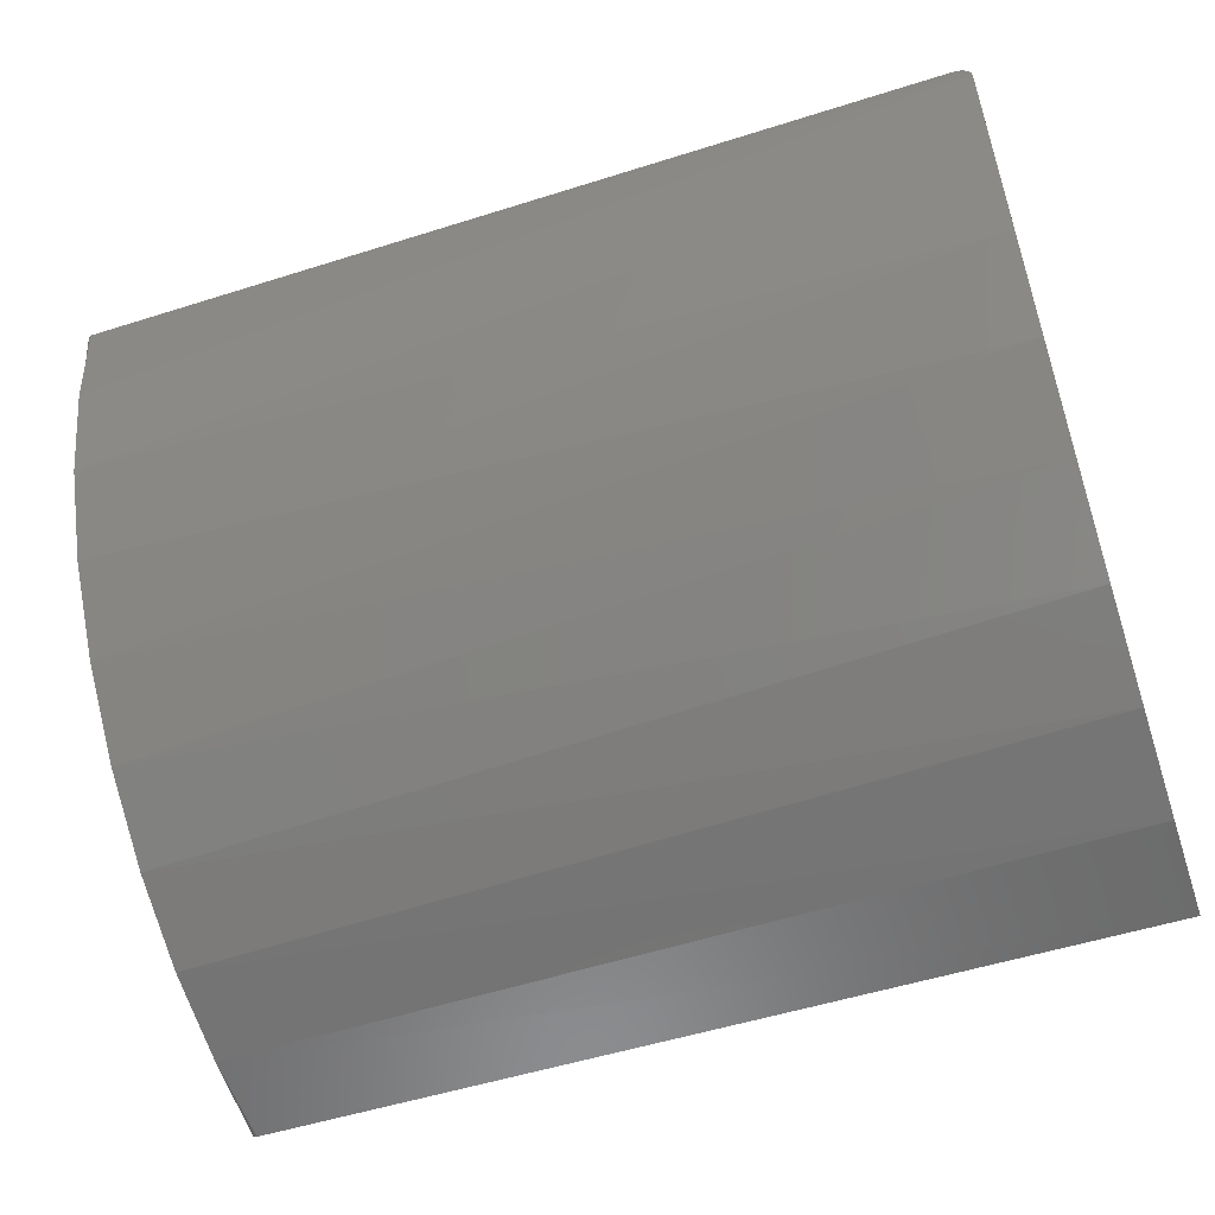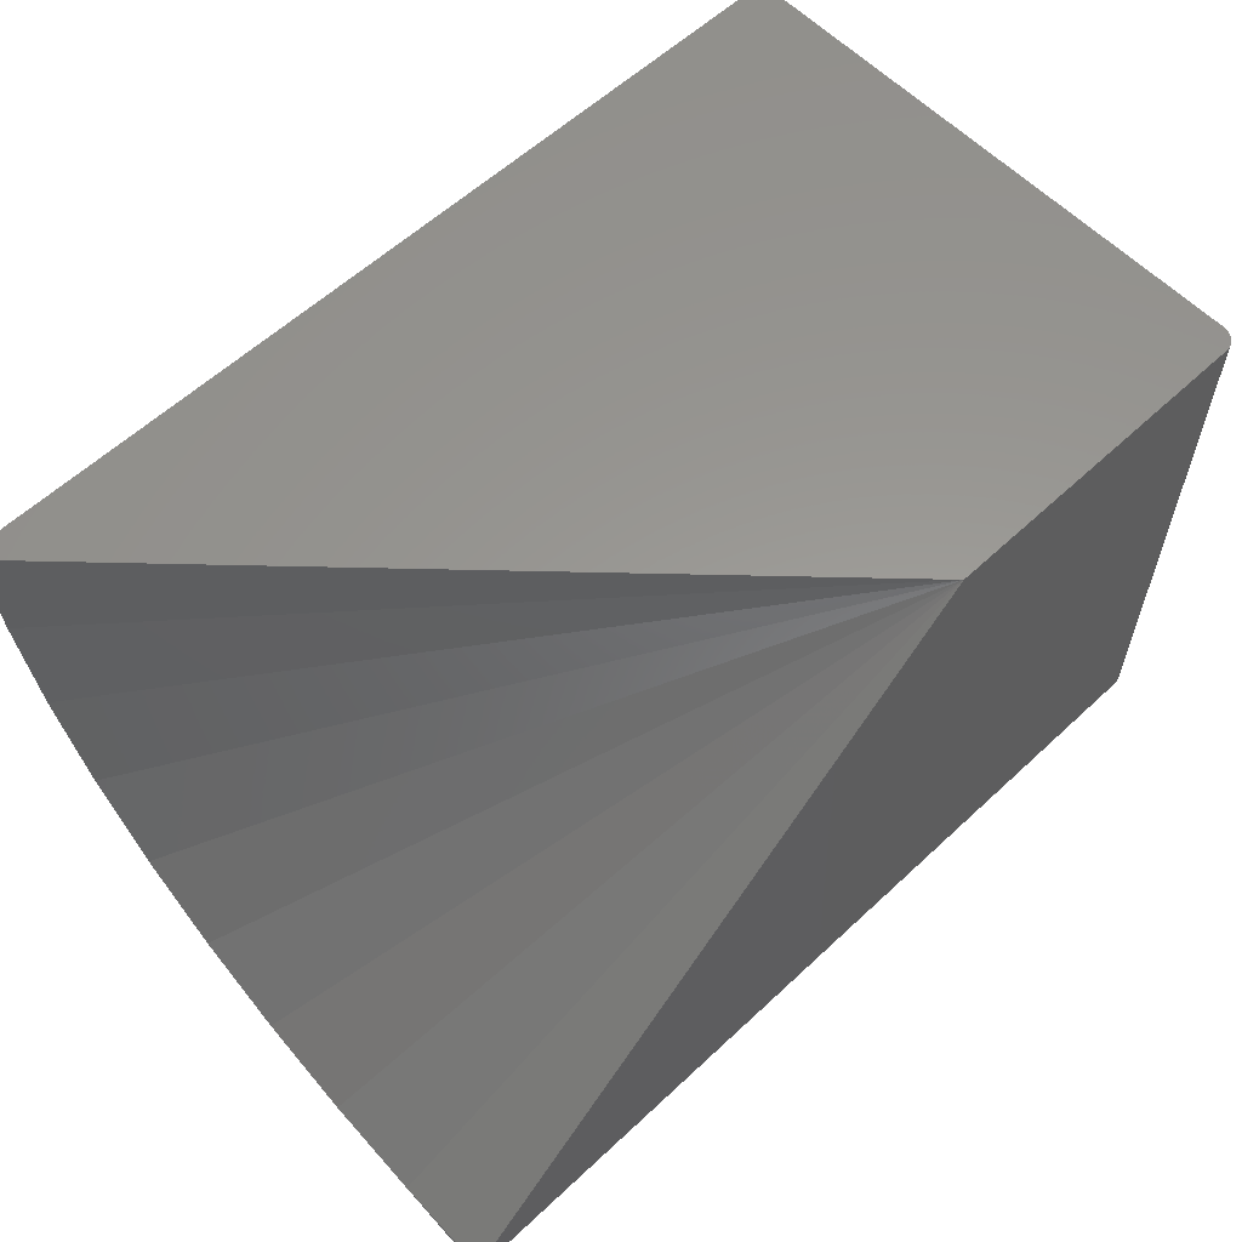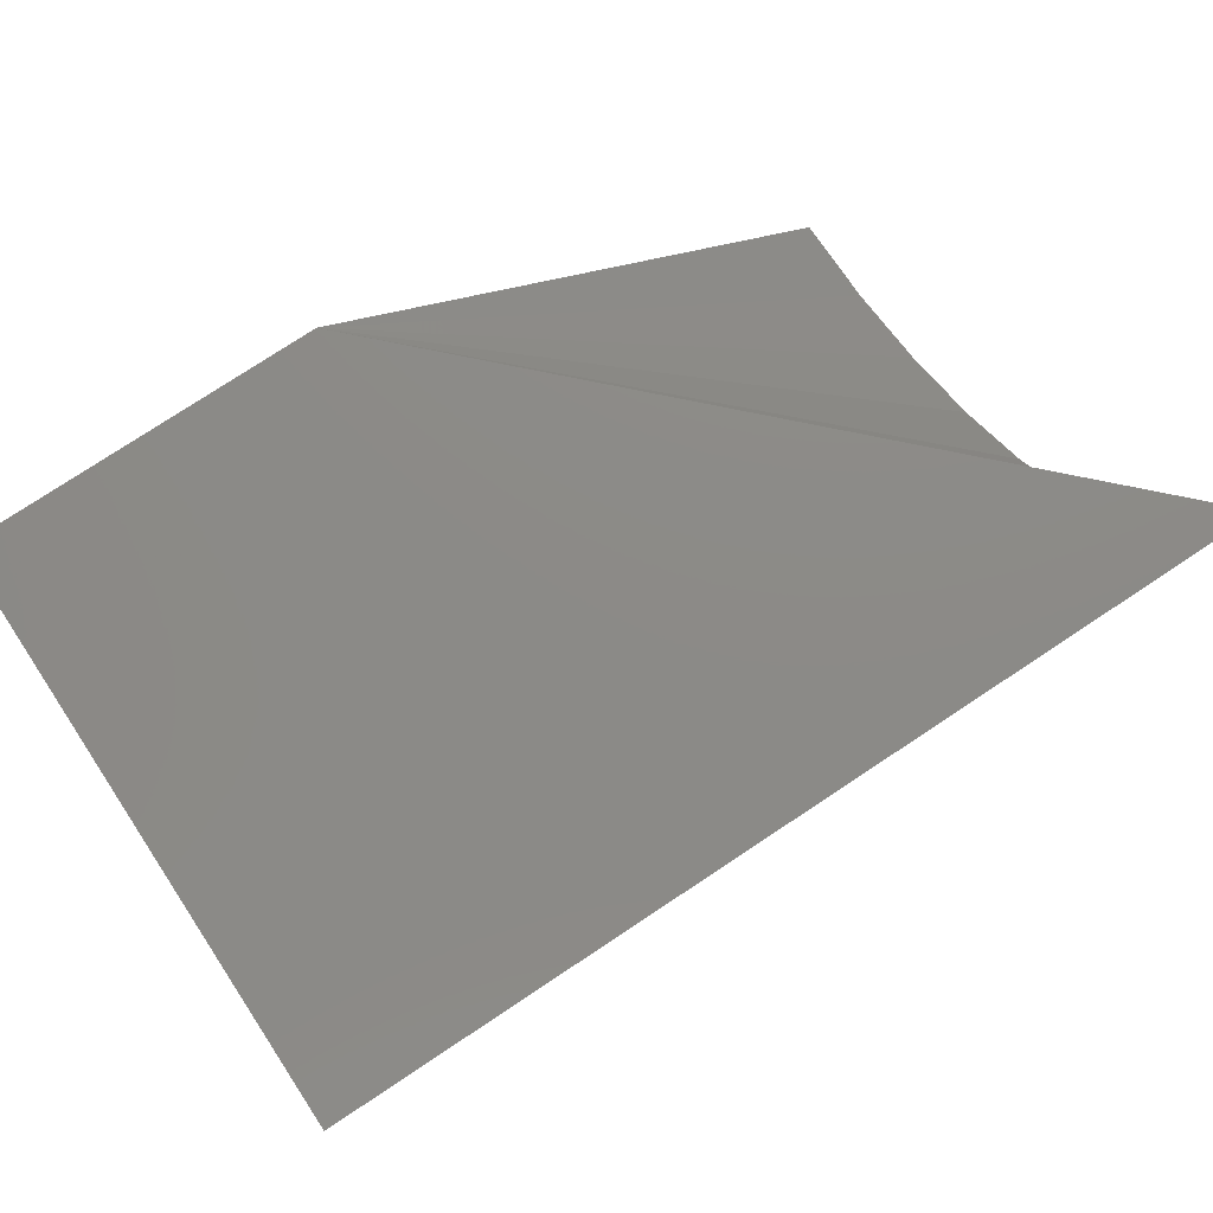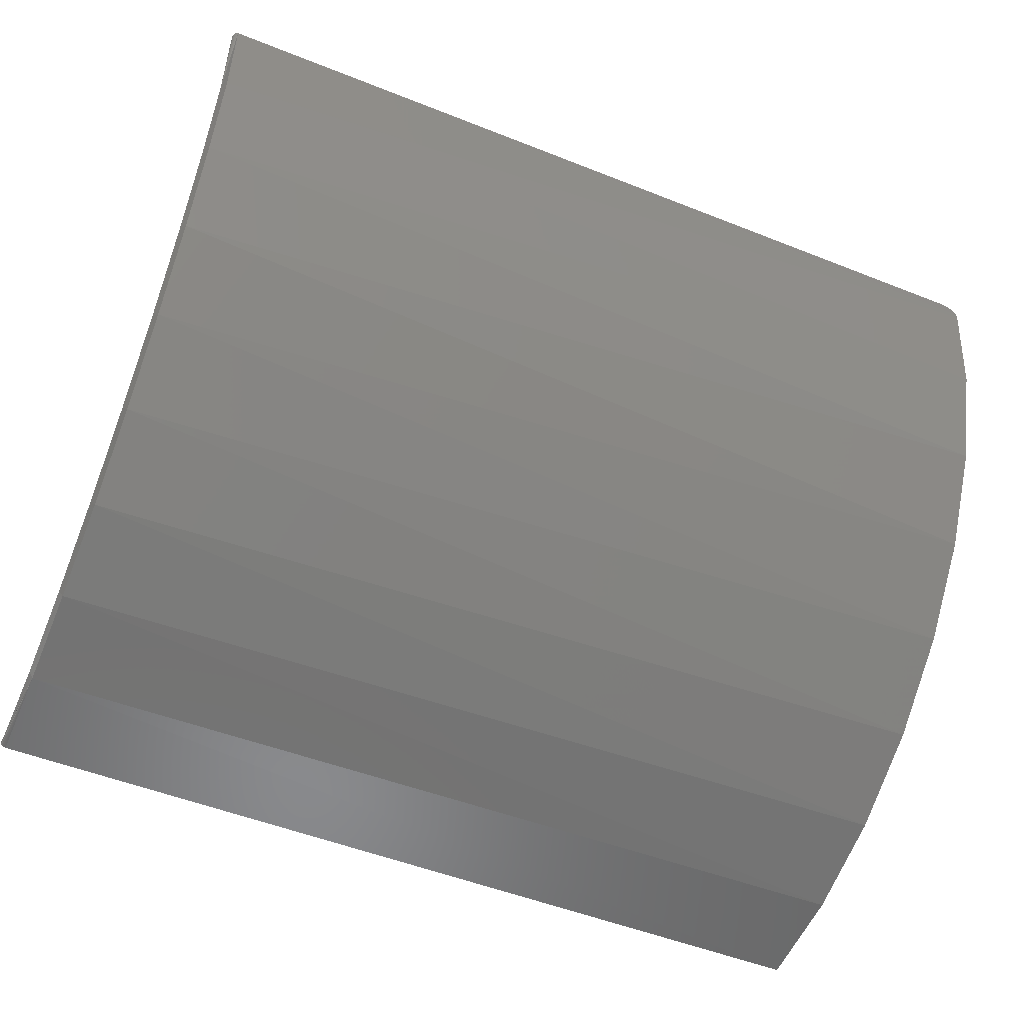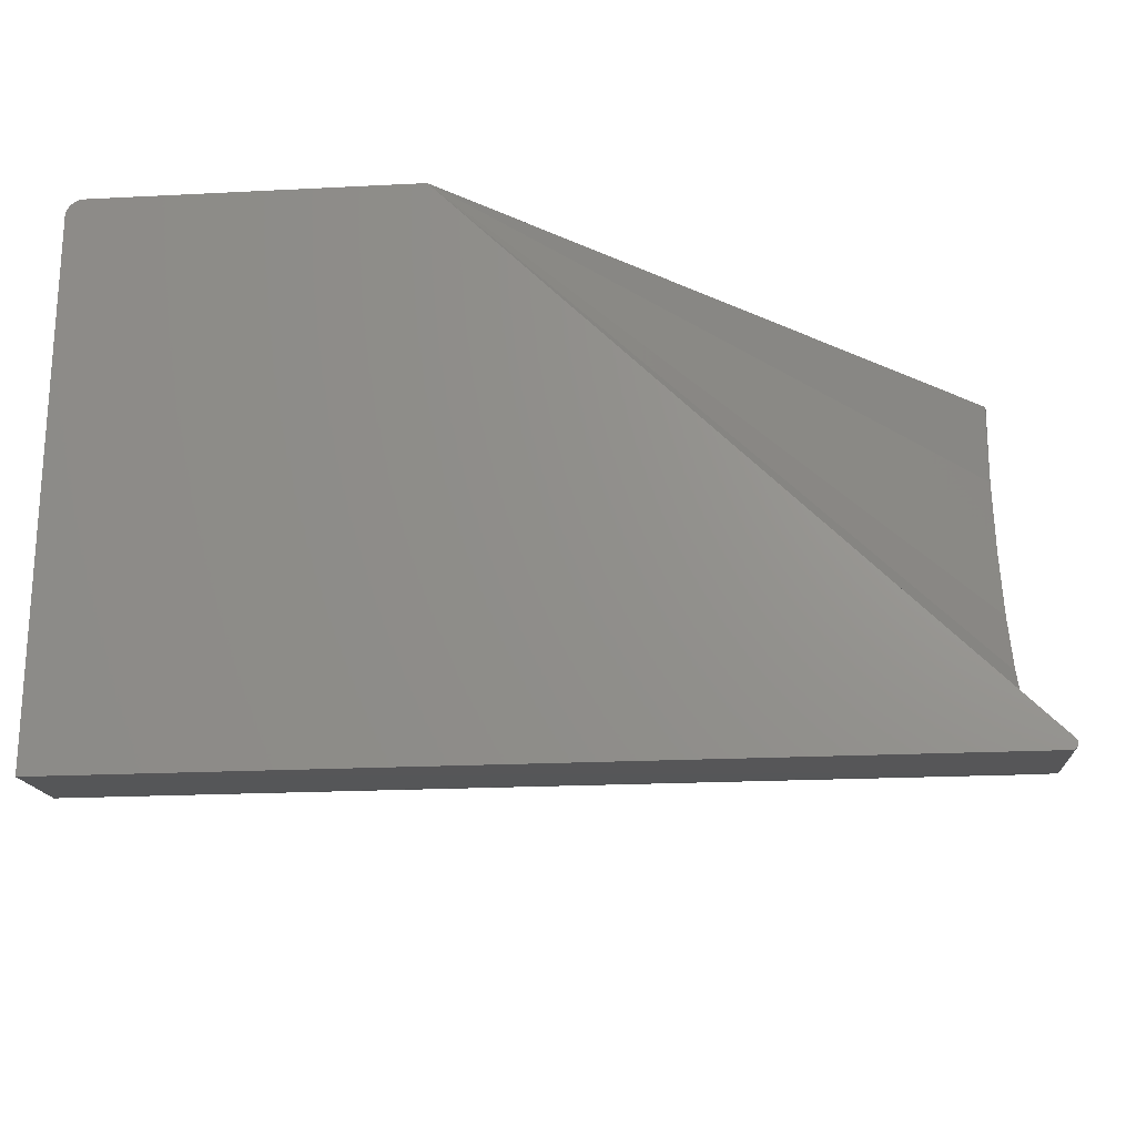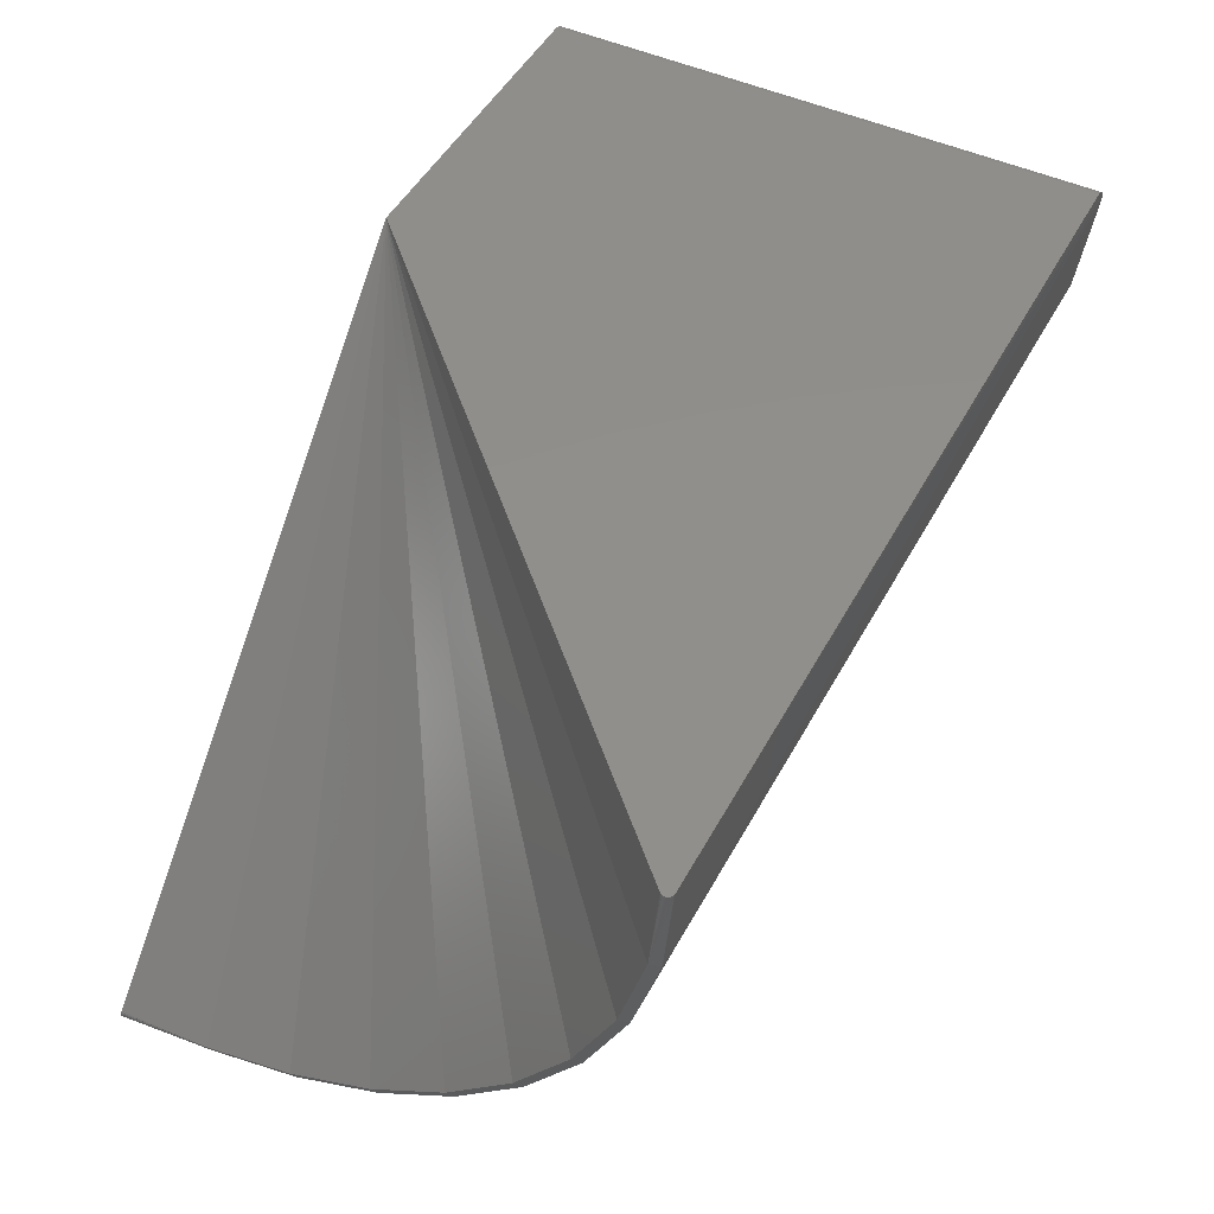
<metadata>
{"format":"stl","ext":"stl","renderer":"f3d","projection":"perspective","resolution":1024,"background":"white","views":[{"elev":-53.1,"azim":-161.3,"up":"+Y"},{"elev":59.0,"azim":136.2,"up":"+Z"},{"elev":77.4,"azim":-33.4,"up":"+Z"},{"elev":-51.2,"azim":156.6,"up":"+Y"},{"elev":-20.6,"azim":5.3,"up":"+Y"},{"elev":48.2,"azim":117.3,"up":"+Y"}]}
</metadata>
<code>
# stl→obj: 69 verts, 134 faces
v -0.6875 4.408e-17 0.5441
v -0.6912 -0.0002898 0.5441
v -0.6948 -0.001155 0.5441
v 0.4811 -0.7388 0.5486
v 0.4808 -0.737 0.5486
v 0.48 -0.7353 0.5486
v 0.4796 -0.7441 0.5487
v 0.4805 -0.7425 0.5487
v 0.481 -0.7407 0.5486
v -0.255 9.21e-17 0.5441
v -0.6982 -0.002575 0.5441
v -0.7013 -0.004514 0.5441
v -0.7041 -0.006924 0.5441
v -0.7065 -0.009745 0.5441
v -0.7084 -0.01291 0.5442
v -0.7098 -0.01633 0.5442
v -0.7107 -0.01993 0.5442
v -0.7109 -0.02344 0.5442
v 0.4789 -0.7339 0.5486
v -0.7109 -0.7472 0.5487
v 0.4783 -0.7454 0.5487
v 0.4733 -0.7472 0.5487
v 0.475 -0.747 0.5487
v 0.4767 -0.7464 0.5487
v 0.48 1.329e-16 -0.1912
v 0.4808 1.329e-16 -0.1929
v 0.4789 1.328e-16 -0.1898
v 0.4811 1.328e-16 -0.1948
v 0.481 1.327e-16 -0.1966
v 0.4805 1.325e-16 -0.1984
v 0.4796 1.323e-16 -0.2
v -0.6875 2.602e-18 -0.2031
v 0.4783 1.321e-16 -0.2013
v 0.4767 1.319e-16 -0.2023
v 0.475 1.317e-16 -0.2029
v 0.4733 1.315e-16 -0.2031
v -0.7109 -0.7342 0.4051
v -0.7109 -0.6938 0.2668
v 0.4733 -0.7034 0.2919
v 0.4733 -0.6486 0.1731
v -0.7109 -0.6277 0.1387
v 0.4733 -0.574 0.06575
v -0.7109 -0.5382 0.02573
v 0.4733 -0.4819 -0.027
v -0.7109 -0.4286 -0.06795
v 0.4733 -0.3749 -0.1023
v -0.7109 -0.3032 -0.1389
v 0.4733 -0.2565 -0.1577
v -0.7109 -0.1664 -0.1844
v 0.4733 -0.1303 -0.1917
v -0.7109 -0.02344 -0.2028
v -0.7107 -0.01993 -0.2029
v -0.7098 -0.01633 -0.2029
v -0.6982 -0.002575 -0.2031
v -0.7084 -0.01291 -0.203
v -0.7065 -0.009745 -0.2031
v -0.7041 -0.006924 -0.2031
v -0.7013 -0.004514 -0.2031
v -0.6948 -0.001155 -0.2031
v -0.6912 -0.0002898 -0.2031
v 0.4733 -0.7366 0.4184
v 0.4789 -0.7234 0.4206
v 0.4789 -0.6908 0.2964
v 0.4789 -0.637 0.1798
v 0.4789 -0.5638 0.07428
v 0.4789 -0.4733 -0.0168
v 0.4789 -0.3682 -0.09071
v 0.4789 -0.2519 -0.1452
v 0.4789 -0.1279 -0.1786
f 1 2 3
f 4 5 6
f 7 8 9
f 10 1 3
f 10 3 11
f 10 11 12
f 10 12 13
f 10 13 14
f 10 14 15
f 10 15 16
f 10 16 17
f 10 17 18
f 10 18 19
f 18 20 7
f 18 7 9
f 18 9 4
f 18 4 6
f 18 6 19
f 21 7 20
f 21 20 22
f 21 22 23
f 21 23 24
f 25 26 27
f 1 10 27
f 1 27 26
f 1 26 28
f 1 28 29
f 1 29 30
f 1 30 31
f 1 31 32
f 33 34 35
f 33 35 36
f 33 36 32
f 33 32 31
f 37 38 39
f 40 39 38
f 38 41 40
f 42 40 41
f 41 43 42
f 44 42 43
f 43 45 44
f 44 45 46
f 46 45 47
f 46 47 48
f 48 47 49
f 50 48 49
f 50 49 51
f 50 51 52
f 50 52 53
f 50 53 36
f 54 53 55
f 54 55 56
f 54 56 57
f 54 57 58
f 53 54 59
f 53 59 60
f 53 60 32
f 53 32 36
f 22 20 61
f 61 20 37
f 61 37 39
f 10 19 62
f 10 62 63
f 10 63 64
f 10 64 65
f 10 65 66
f 10 66 67
f 10 67 68
f 10 68 69
f 10 69 27
f 68 48 50
f 67 46 48
f 67 48 68
f 66 44 46
f 66 46 67
f 65 42 44
f 65 44 66
f 64 40 42
f 64 42 65
f 63 39 40
f 63 40 64
f 62 6 61
f 61 39 62
f 62 39 63
f 6 5 61
f 5 4 61
f 4 9 61
f 9 8 61
f 8 7 61
f 7 21 61
f 21 24 61
f 24 23 61
f 22 61 23
f 19 6 62
f 36 35 50
f 69 68 50
f 69 50 35
f 69 35 34
f 69 34 33
f 69 33 31
f 69 31 30
f 69 30 29
f 69 29 28
f 69 28 26
f 69 26 25
f 69 25 27
f 18 51 49
f 18 49 47
f 18 47 45
f 18 45 43
f 18 43 41
f 18 41 38
f 18 38 37
f 18 37 20
f 1 32 2
f 2 32 60
f 2 60 3
f 3 60 59
f 3 59 11
f 11 59 54
f 11 54 12
f 12 54 58
f 12 58 13
f 13 58 57
f 13 57 14
f 14 57 56
f 14 56 15
f 15 56 55
f 15 55 16
f 16 55 53
f 16 53 17
f 17 53 52
f 17 52 18
f 18 52 51

</code>
